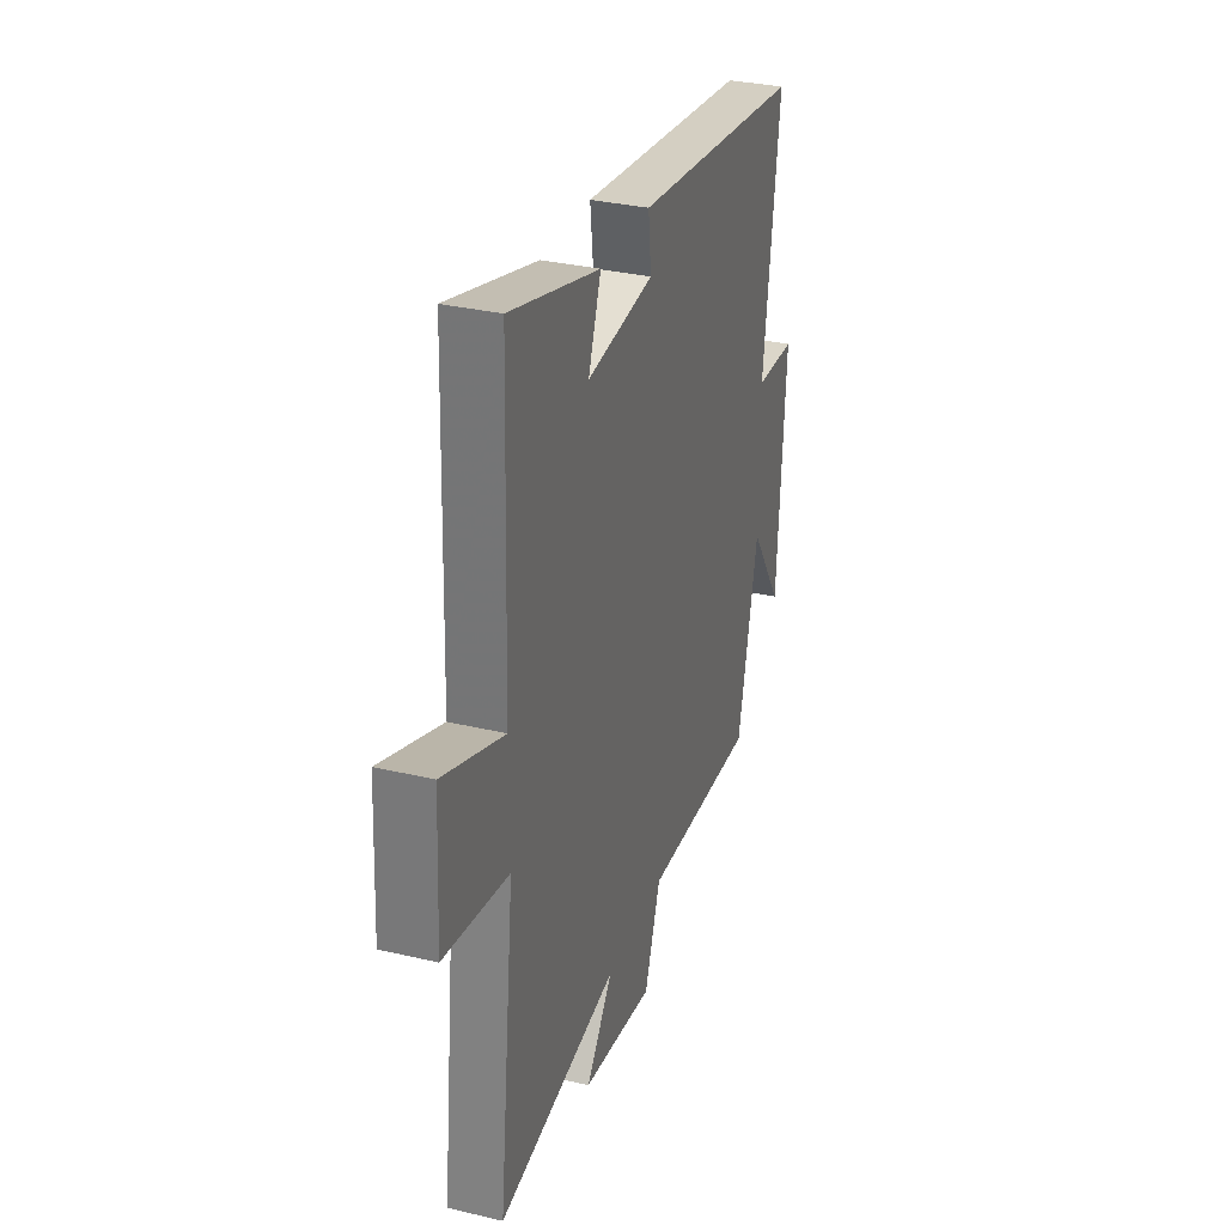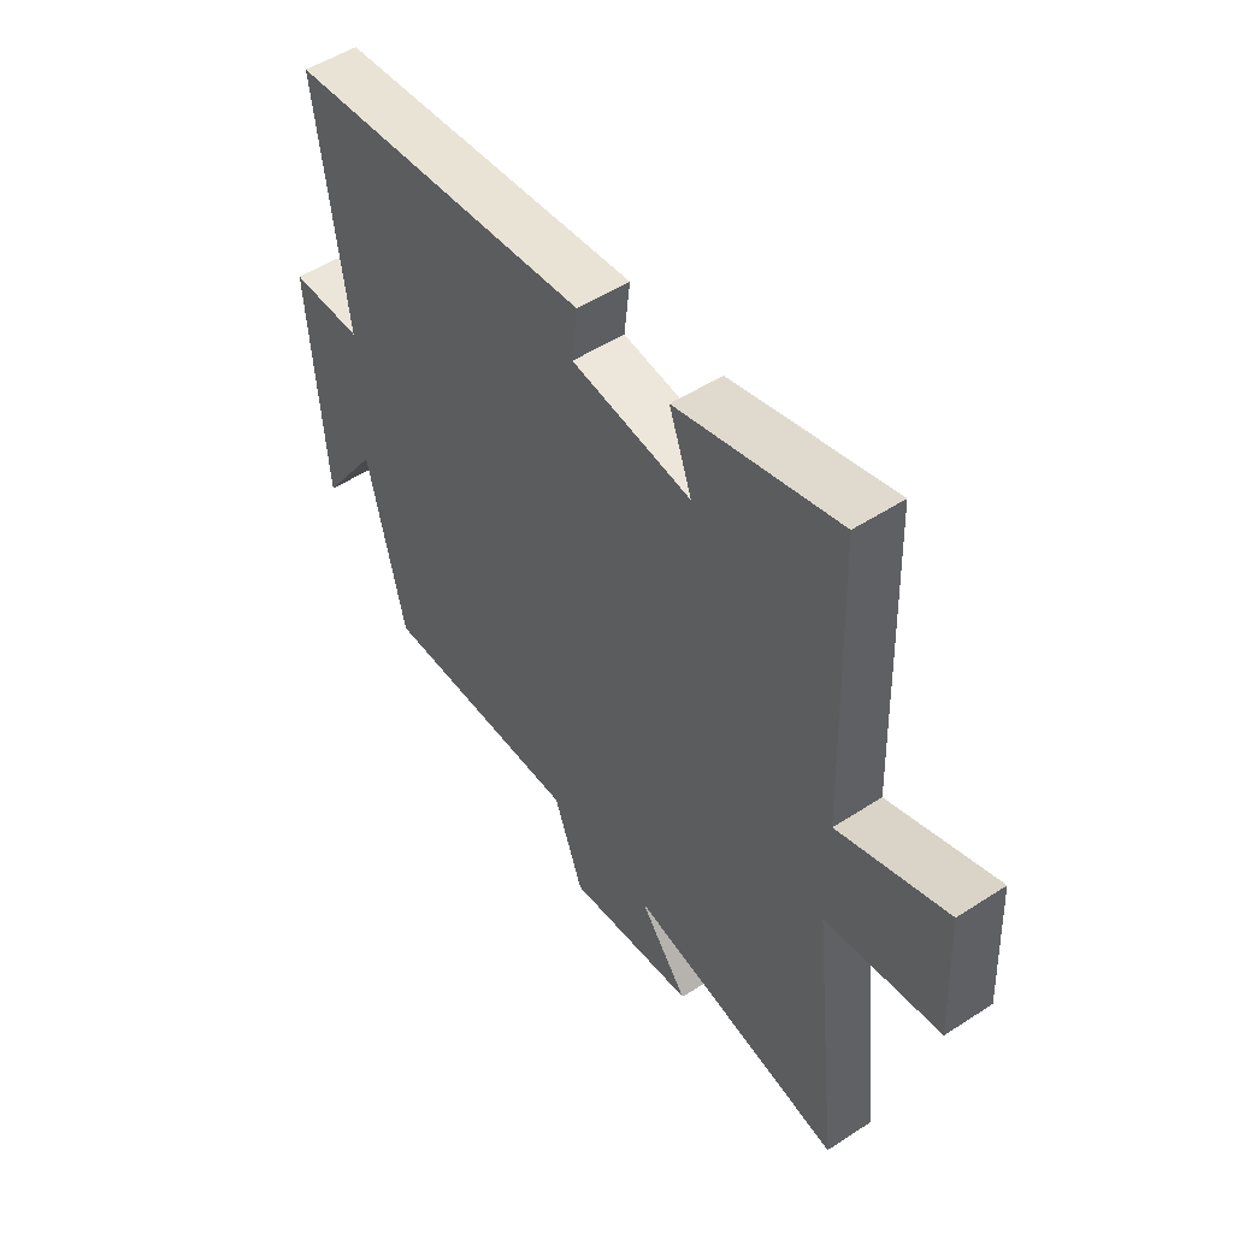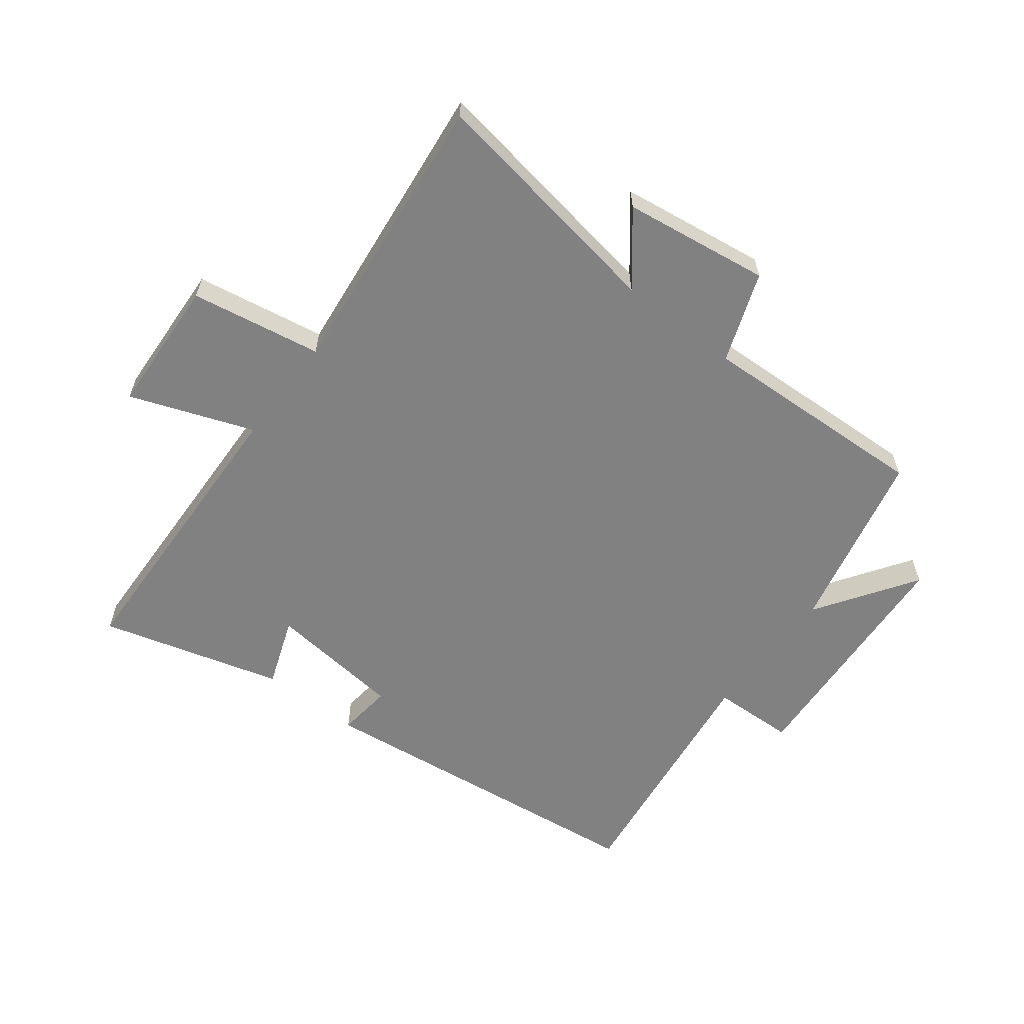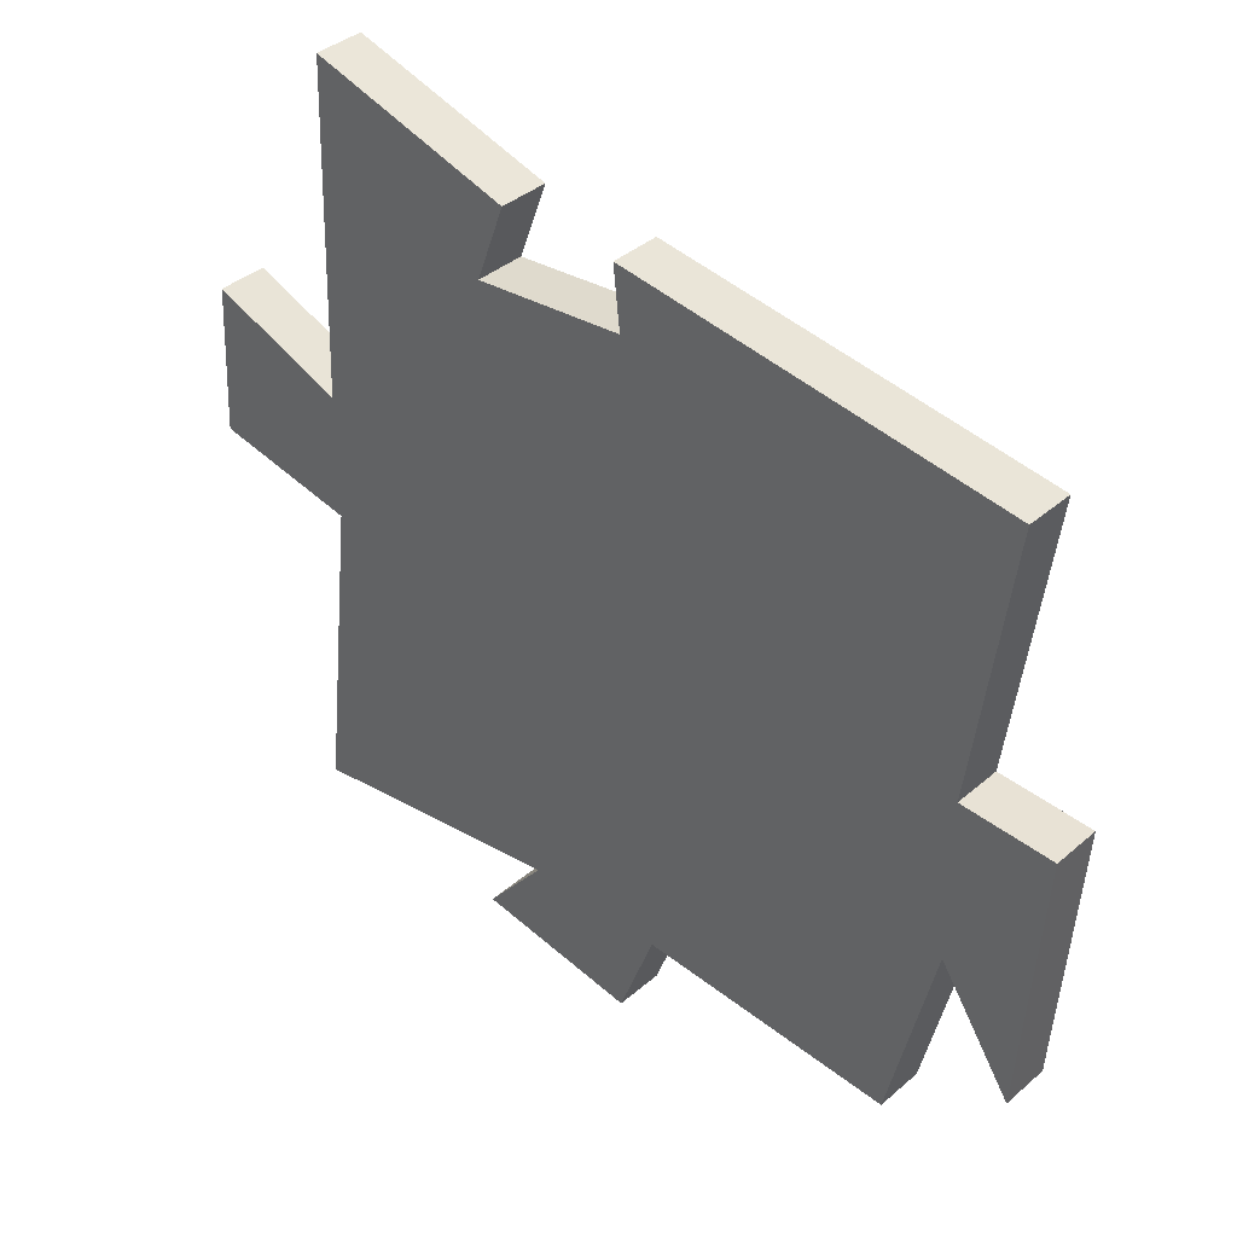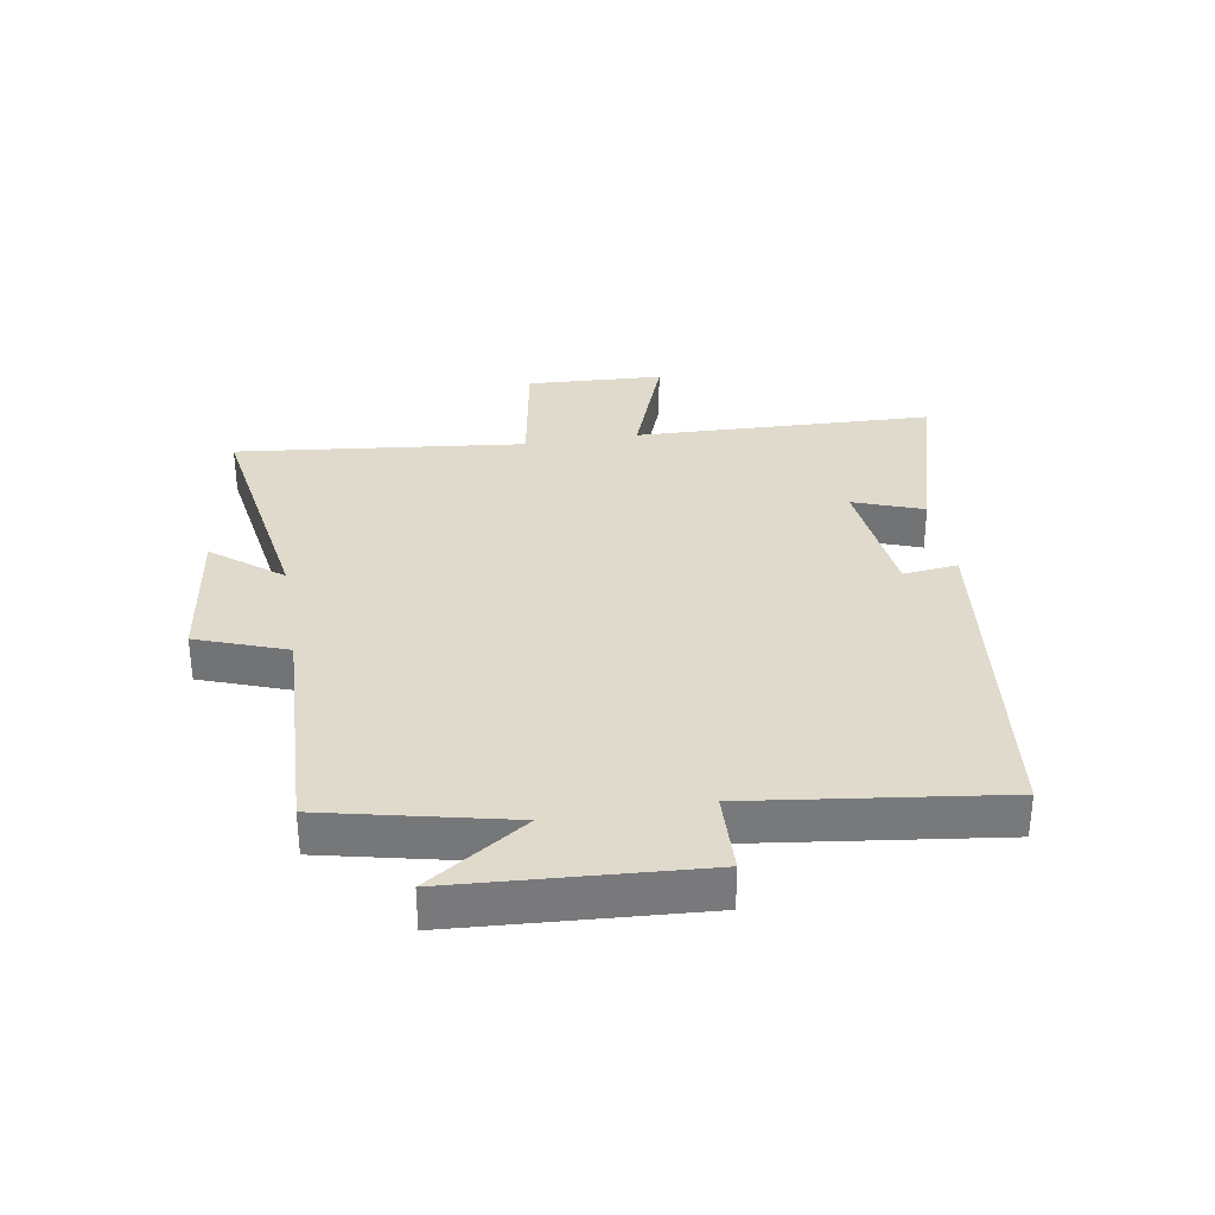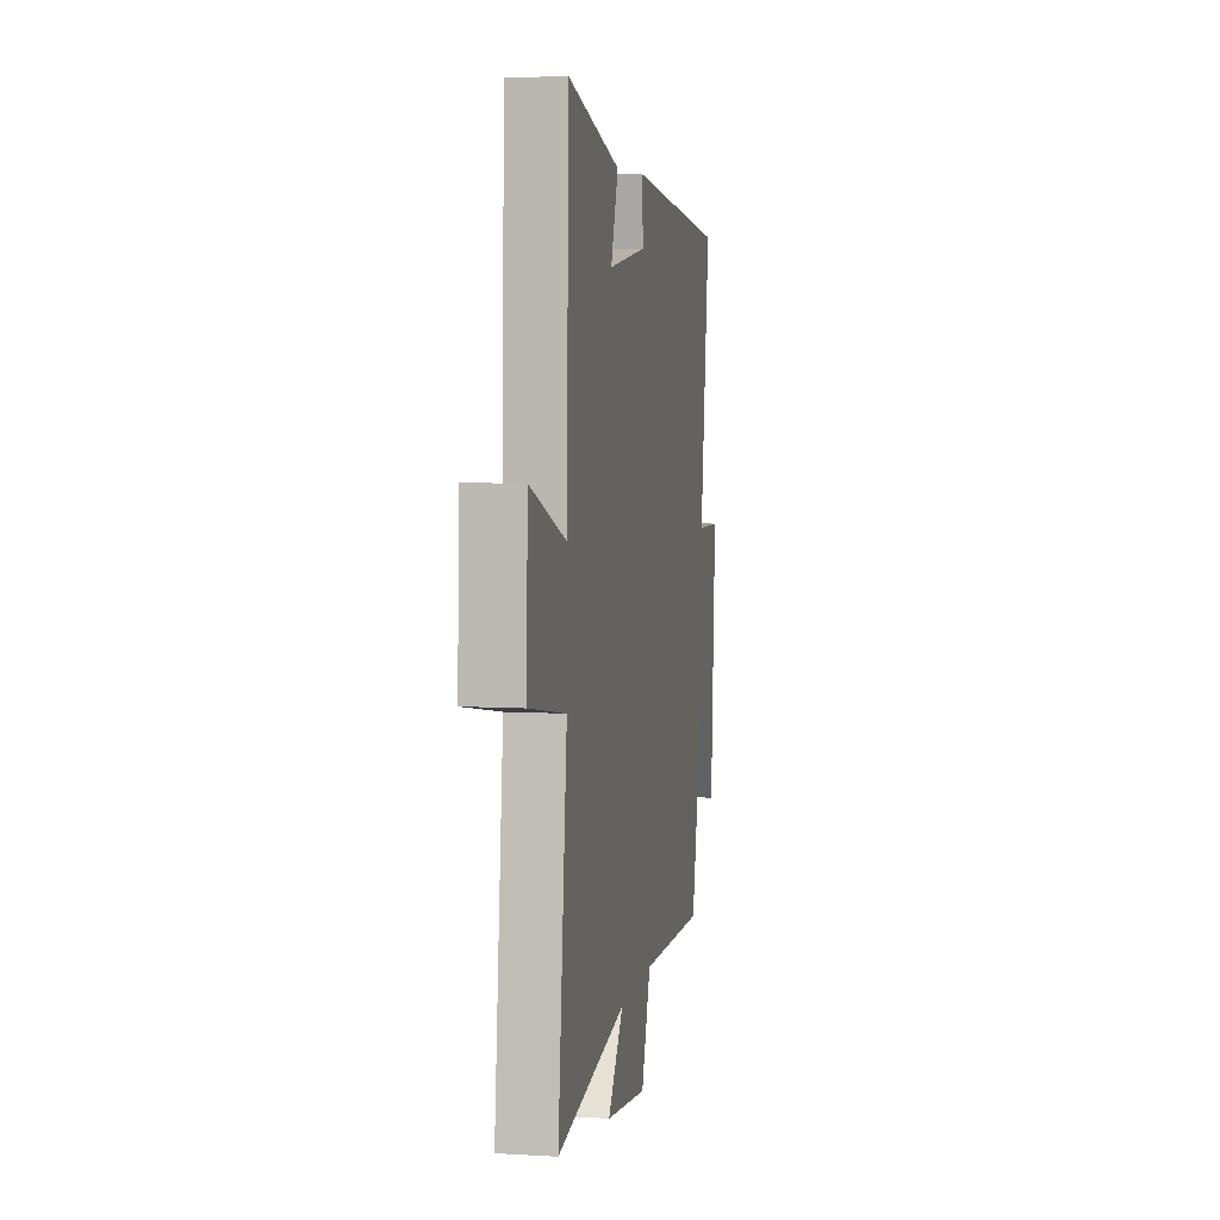
<metadata>
{"format":"obj","ext":"obj","renderer":"f3d","projection":"perspective","resolution":1024,"background":"white","views":[{"elev":31.9,"azim":108.4,"up":"+Z"},{"elev":51.5,"azim":54.8,"up":"+Z"},{"elev":-60.5,"azim":142.4,"up":"+Y"},{"elev":38.7,"azim":-137.1,"up":"+Z"},{"elev":32.5,"azim":-99.5,"up":"+Y"},{"elev":6.5,"azim":100.1,"up":"+Z"}]}
</metadata>
<code>
v -0.432 0.07 -0.517
v -0.5 0.07 -0.217
v -0.609 0.07 -0.38
v -0.635 0.07 0.02
v -0.5 0.07 0.025
v -0.553 0.07 0.432
v 0.015 0.07 0.5
v 0.005 0.07 0.41
v 0.227 0.07 0.386
v 0.185 0.07 0.5
v 0.483 0.07 0.584
v 0.5 0.07 0.095
v 0.702 0.07 0.17
v 0.714 0.07 -0.054
v 0.5 0.07 -0.091
v 0.553 0.07 -0.564
v 0.152 0.07 -0.5
v 0.242 0.07 -0.613
v 0.002 0.07 -0.647
v -0.052 0.07 -0.5
v -0.432 0 -0.517
v -0.5 0 -0.217
v -0.609 0 -0.38
v -0.635 0 0.02
v -0.5 0 0.025
v -0.553 0 0.432
v 0.015 0 0.5
v 0.005 0 0.41
v 0.227 0 0.386
v 0.185 0 0.5
v 0.483 0 0.584
v 0.5 0 0.095
v 0.702 0 0.17
v 0.714 0 -0.054
v 0.5 0 -0.091
v 0.553 0 -0.564
v 0.152 0 -0.5
v 0.242 0 -0.613
v 0.002 0 -0.647
v -0.052 0 -0.5
f 17 18 19 20
f 15 16 17
f 15 17 20
f 12 13 14 15
f 11 12 15
f 10 11 15
f 9 10 15
f 20 1 2
f 15 20 2
f 9 15 2
f 8 9 2
f 5 6 7 8
f 2 3 4 5
f 2 5 8
f 40 39 38 37
f 37 36 35
f 40 37 35
f 35 34 33 32
f 35 32 31
f 35 31 30
f 35 30 29
f 22 21 40
f 22 40 35
f 22 35 29
f 22 29 28
f 28 27 26 25
f 25 24 23 22
f 28 25 22
f 1 21 22 2
f 2 22 23 3
f 3 23 24 4
f 4 24 25 5
f 5 25 26 6
f 6 26 27 7
f 7 27 28 8
f 8 28 29 9
f 9 29 30 10
f 10 30 31 11
f 11 31 32 12
f 12 32 33 13
f 13 33 34 14
f 14 34 35 15
f 15 35 36 16
f 16 36 37 17
f 17 37 38 18
f 18 38 39 19
f 19 39 40 20
f 20 40 21 1

</code>
